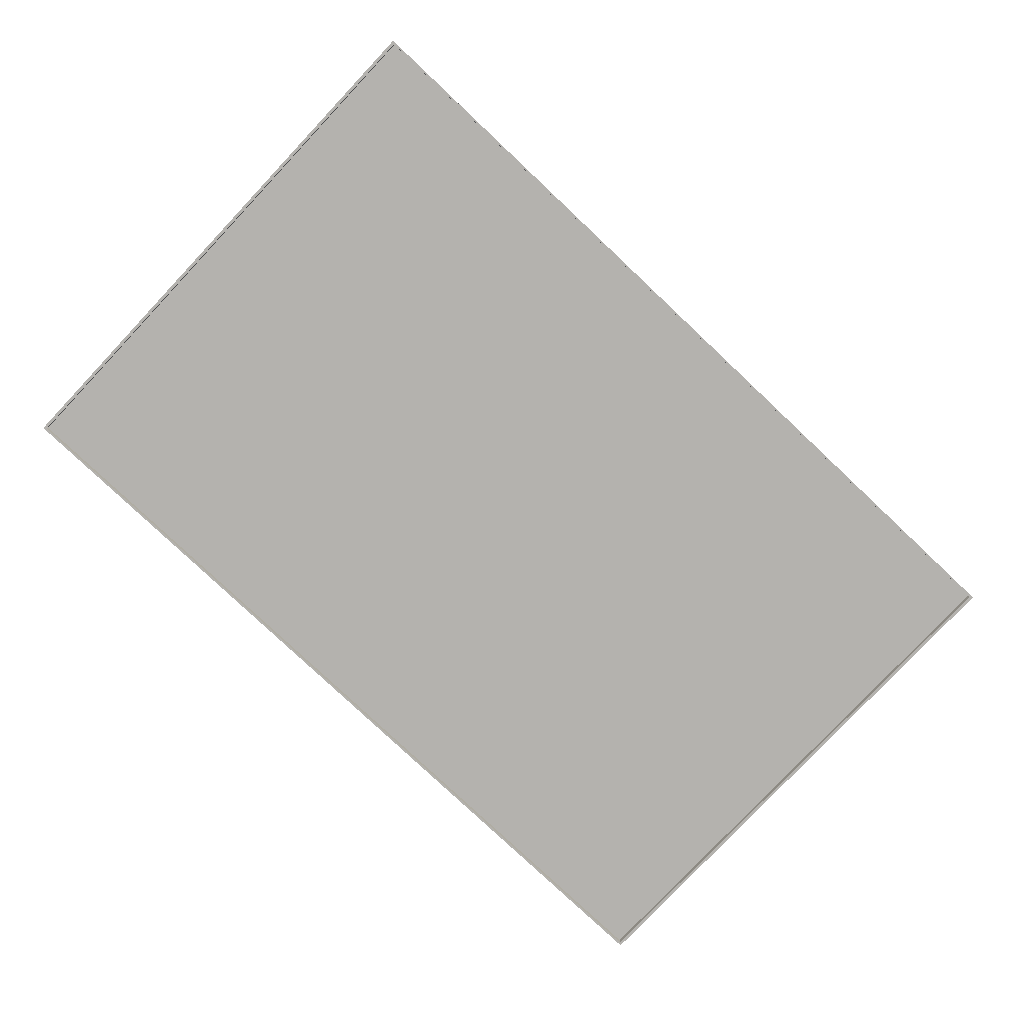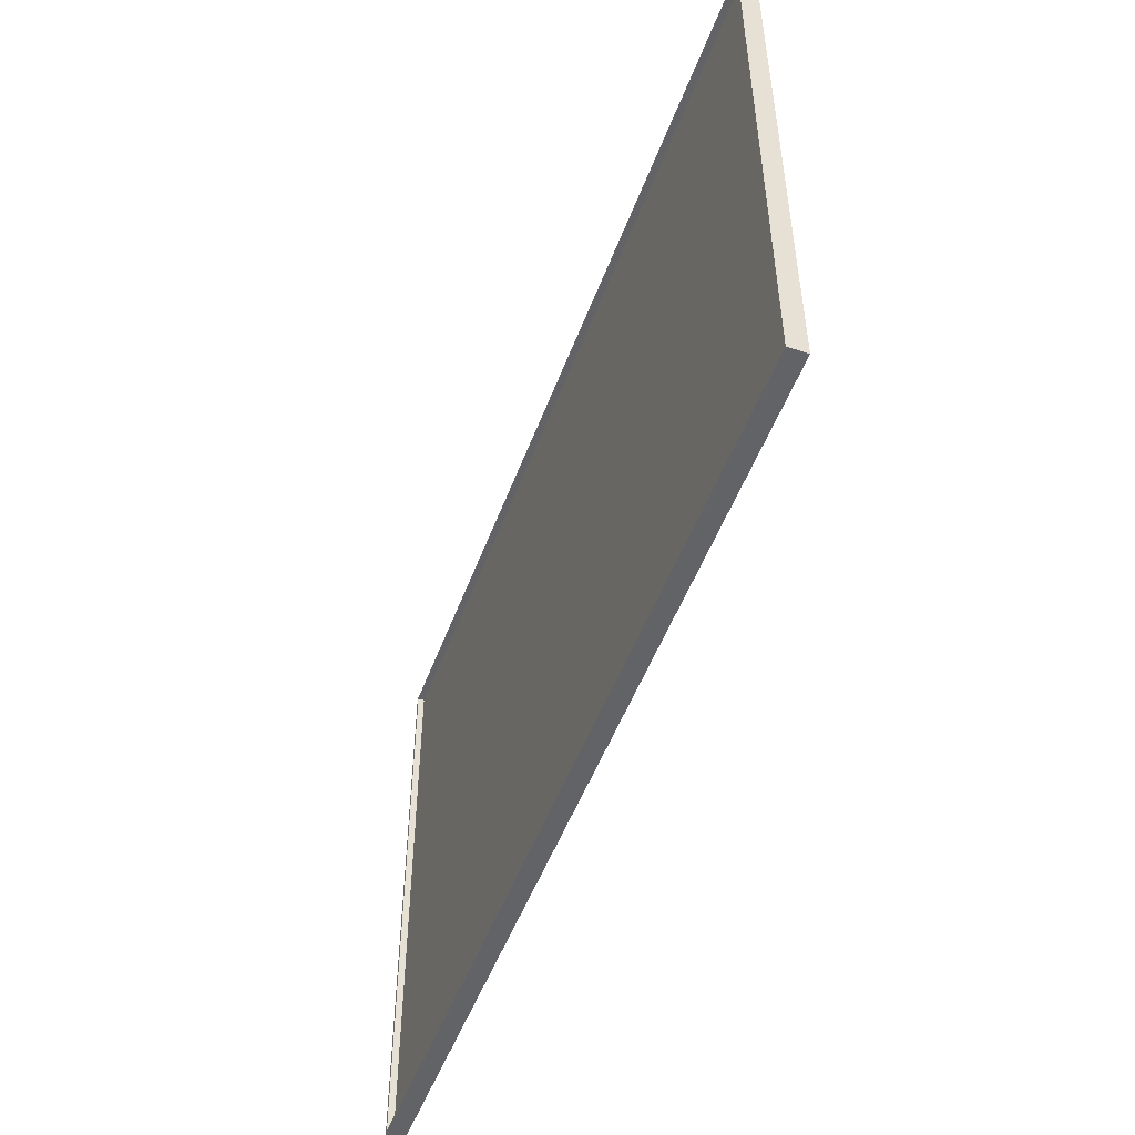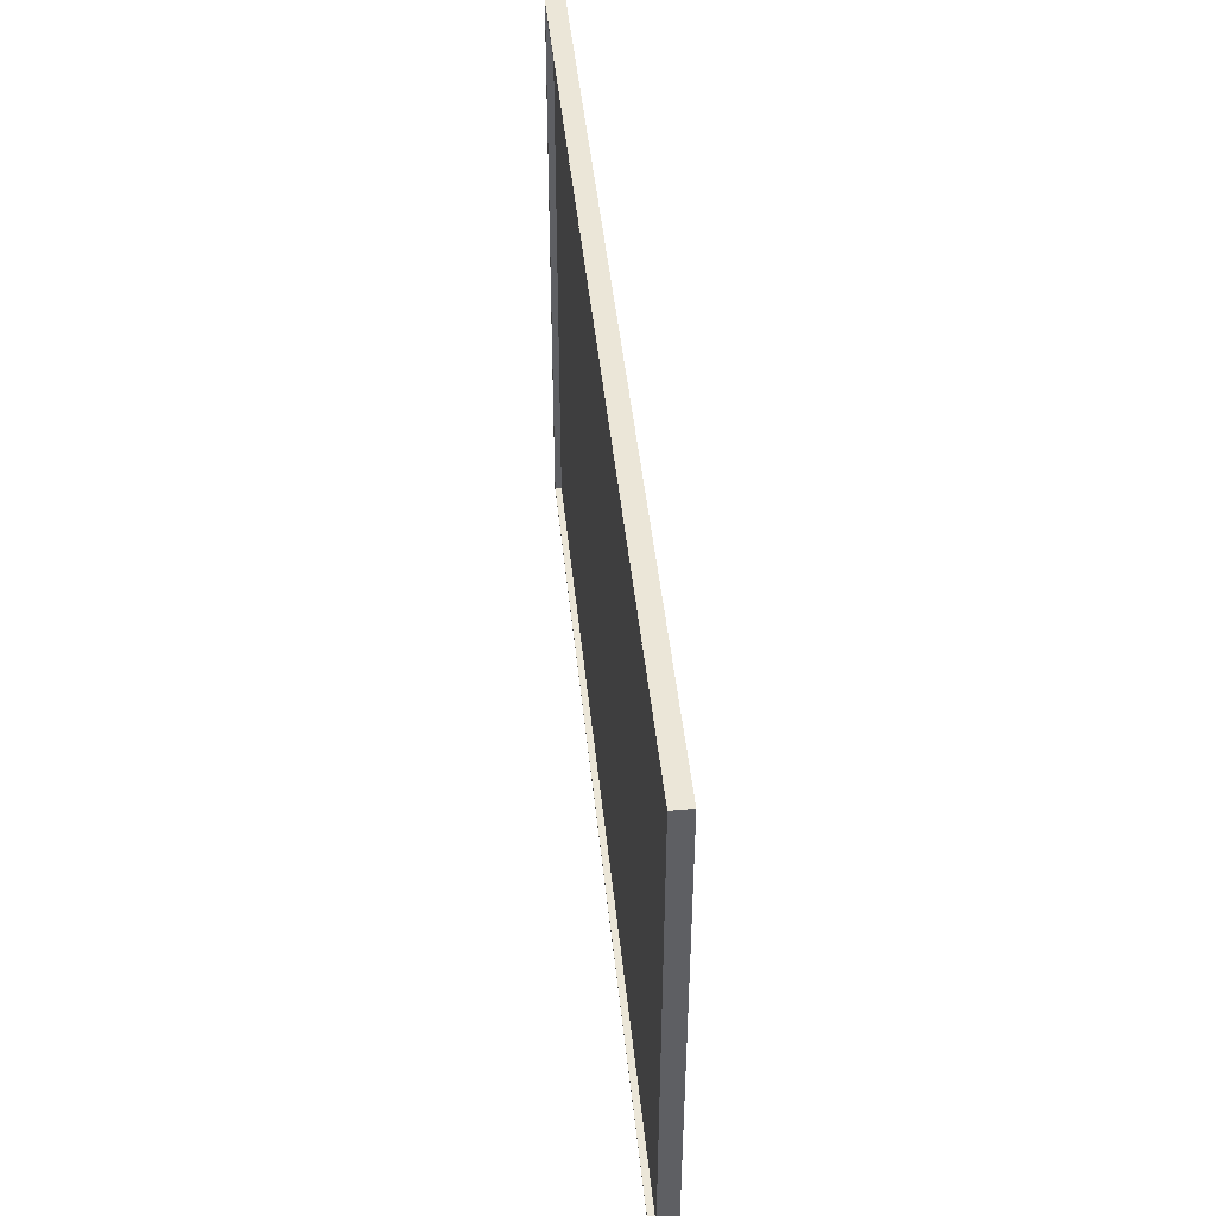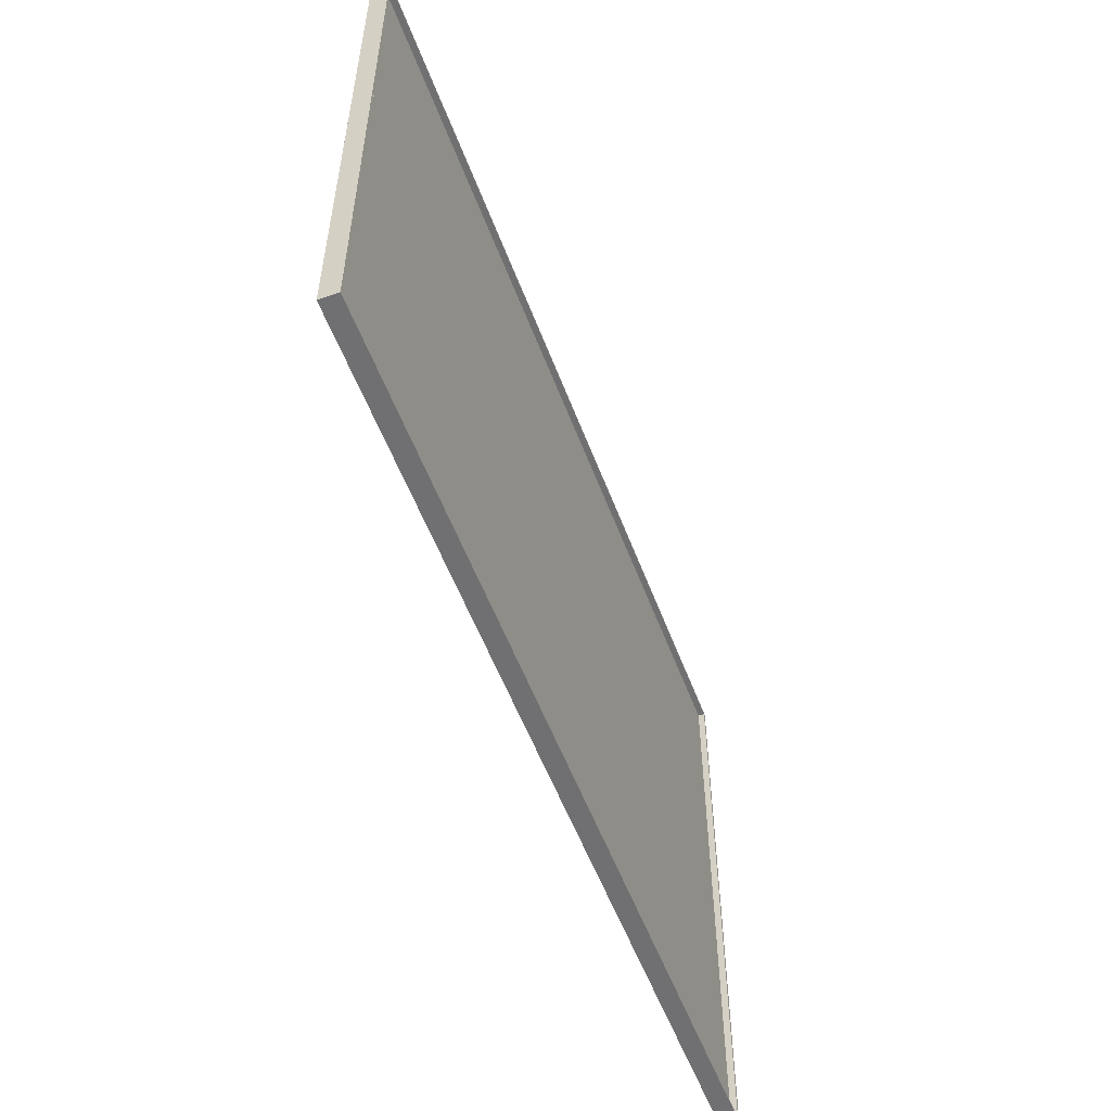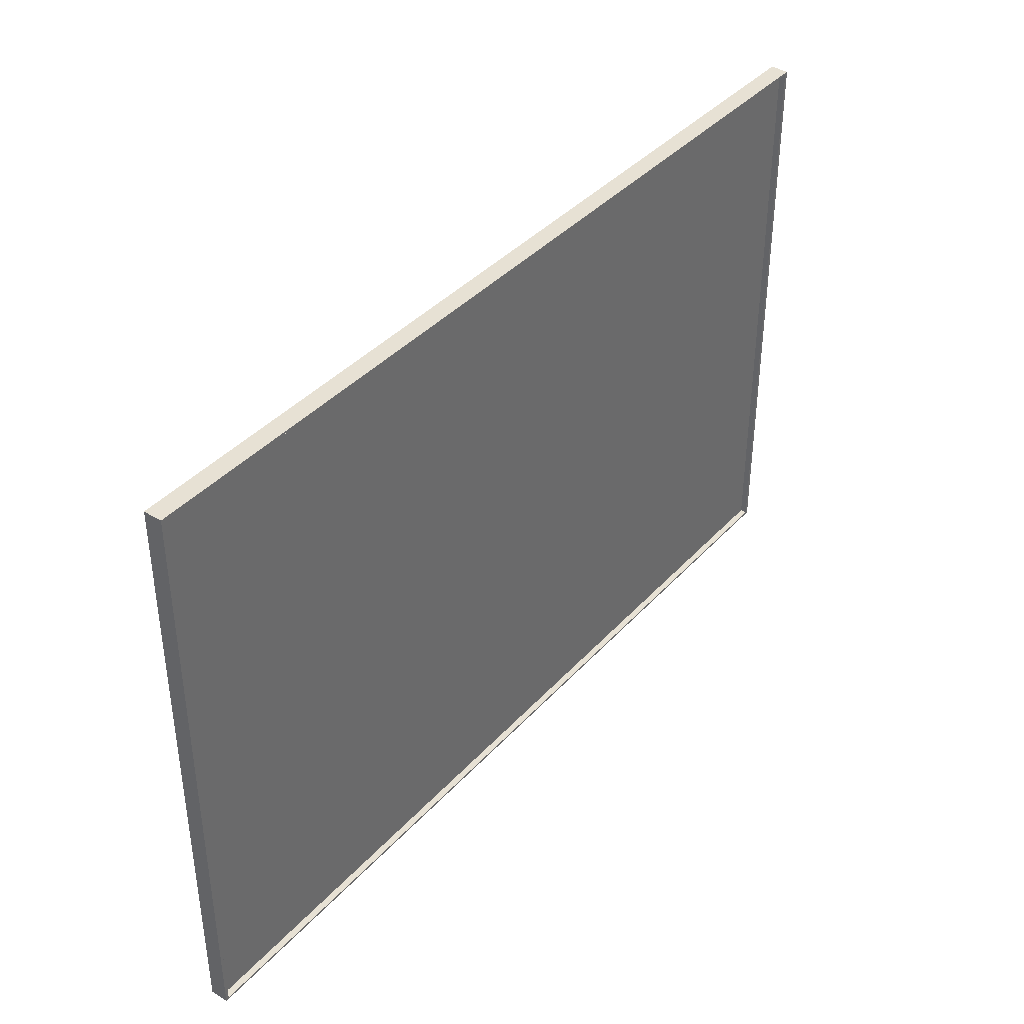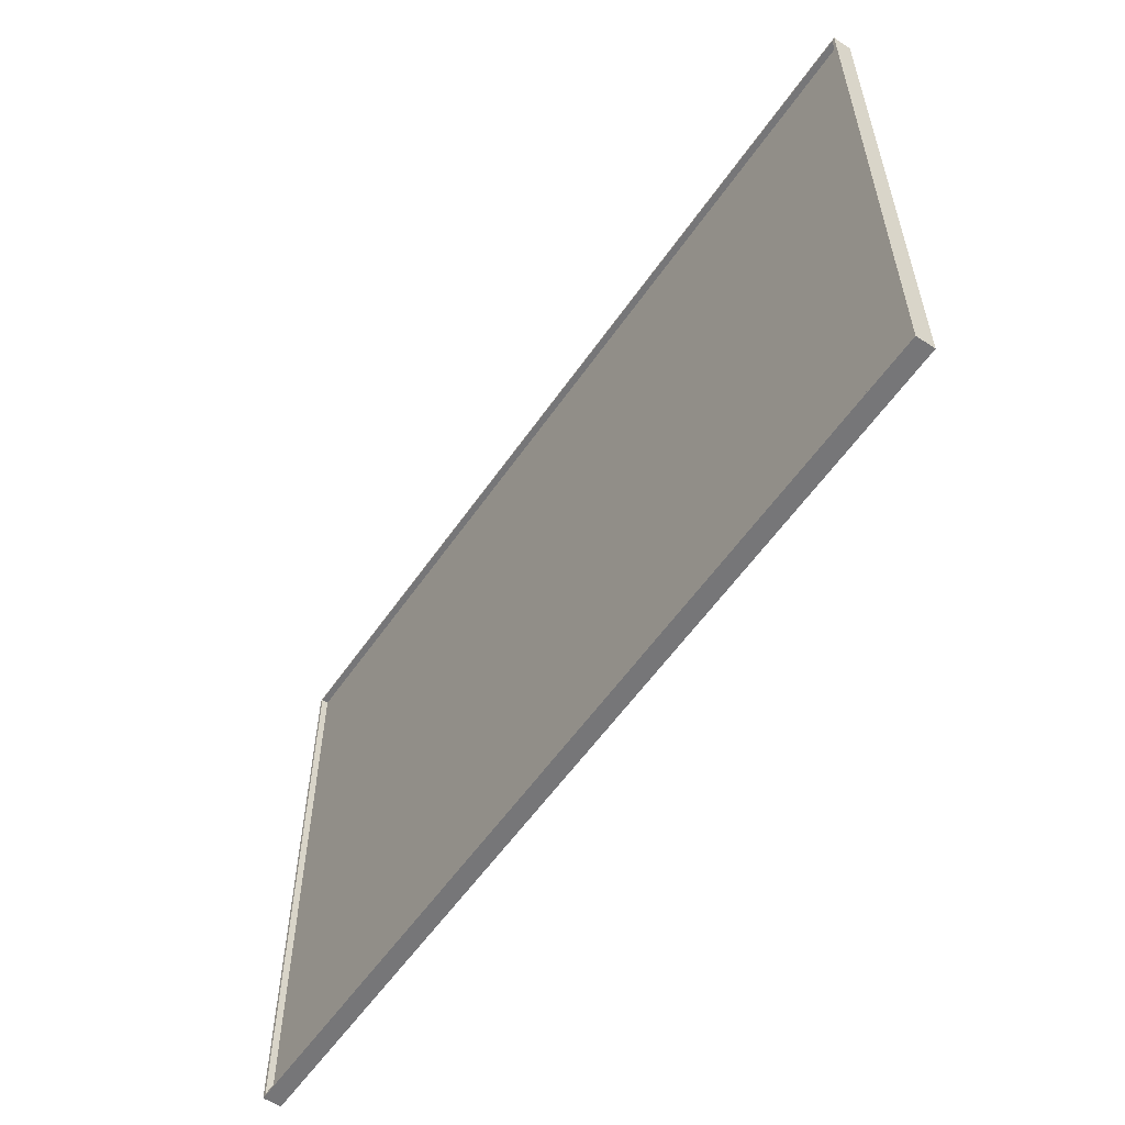
<metadata>
{"format":"obj","ext":"obj","renderer":"f3d","projection":"perspective","resolution":1024,"background":"white","views":[{"elev":-79.7,"azim":-43.3,"up":"+Y"},{"elev":-51.0,"azim":-110.1,"up":"+Z"},{"elev":46.4,"azim":84.2,"up":"+Z"},{"elev":-55.0,"azim":-69.6,"up":"+Z"},{"elev":39.4,"azim":-52.7,"up":"+Z"},{"elev":-56.9,"azim":-124.2,"up":"+Z"}]}
</metadata>
<code>
v -0.9508 -0.005484 -0.6128
v -0.9508 -0.005484 0.6128
v -0.9508 0.005484 -0.6128
v -0.9508 0.005484 0.6128
v 0.9508 -0.005484 -0.6128
v 0.9508 -0.005484 0.6128
v 0.9508 0.005484 -0.6128
v 0.9508 0.005484 0.6128
v -0.9575 -0.01911 -0.6171
v -0.9575 -0.01911 -0.6171
v -0.9575 -0.01911 -0.6171
v -0.9575 -0.01911 0.6171
v -0.9575 -0.01911 0.6171
v -0.9575 -0.01911 0.6171
v -0.9575 0.01911 -0.6171
v -0.9575 0.01911 -0.6171
v -0.9575 0.01911 0.6171
v -0.9575 0.01911 0.6171
v -0.9575 0.01911 0.6171
v 0.9575 -0.01911 -0.6171
v 0.9575 -0.01911 -0.6171
v 0.9575 -0.01911 -0.6171
v 0.9575 -0.01911 0.6171
v 0.9575 -0.01911 0.6171
v 0.9575 -0.01911 0.6171
v 0.9575 0.01911 -0.6171
v 0.9575 0.01911 -0.6171
v 0.9575 0.01911 -0.6171
v 0.9575 0.01911 0.6171
v 0.9575 0.01911 0.6171
v -0.9507 -0.01911 -0.6128
v -0.9507 -0.01911 -0.6128
v -0.9507 -0.01911 -0.6128
v -0.9507 -0.01911 0.6128
v -0.9507 -0.01911 0.6128
v -0.9507 -0.01911 0.6128
v -0.9507 0.01911 -0.6128
v -0.9507 0.01911 -0.6128
v -0.9507 0.01911 -0.6128
v -0.9507 0.01911 0.6128
v -0.9507 0.01911 0.6128
v -0.9507 0.01911 0.6128
v 0.9507 -0.01911 -0.6128
v 0.9507 -0.01911 -0.6128
v 0.9507 -0.01911 0.6128
v 0.9507 -0.01911 0.6128
v 0.9507 -0.01911 0.6128
v 0.9507 0.01911 -0.6128
v 0.9507 0.01911 -0.6128
v 0.9507 0.01911 0.6128
v 0.9507 0.01911 0.6128
f 4 7 3
f 6 1 5
f 4 8 7
f 6 2 1
f 12 15 10
f 29 22 28
f 26 11 15
f 18 23 29
f 37 36 31
f 43 50 48
f 33 48 38
f 47 41 50
f 9 34 13
f 19 39 16
f 16 49 27
f 30 40 19
f 27 51 30
f 24 44 21
f 21 32 9
f 13 45 24
f 12 17 15
f 29 25 22
f 26 20 11
f 18 14 23
f 37 42 36
f 43 46 50
f 33 43 48
f 47 35 41
f 9 32 34
f 19 40 39
f 16 39 49
f 30 51 40
f 27 49 51
f 24 45 44
f 21 44 32
f 13 34 45

</code>
